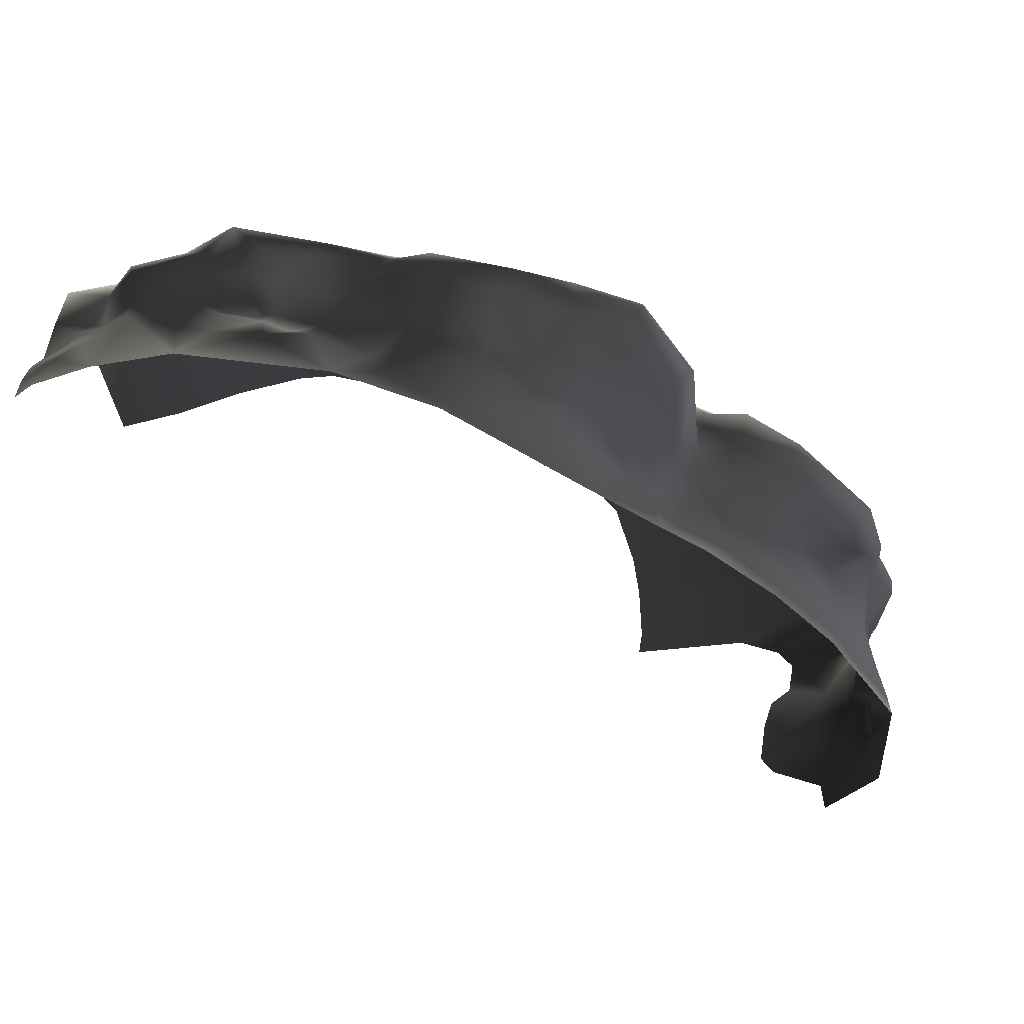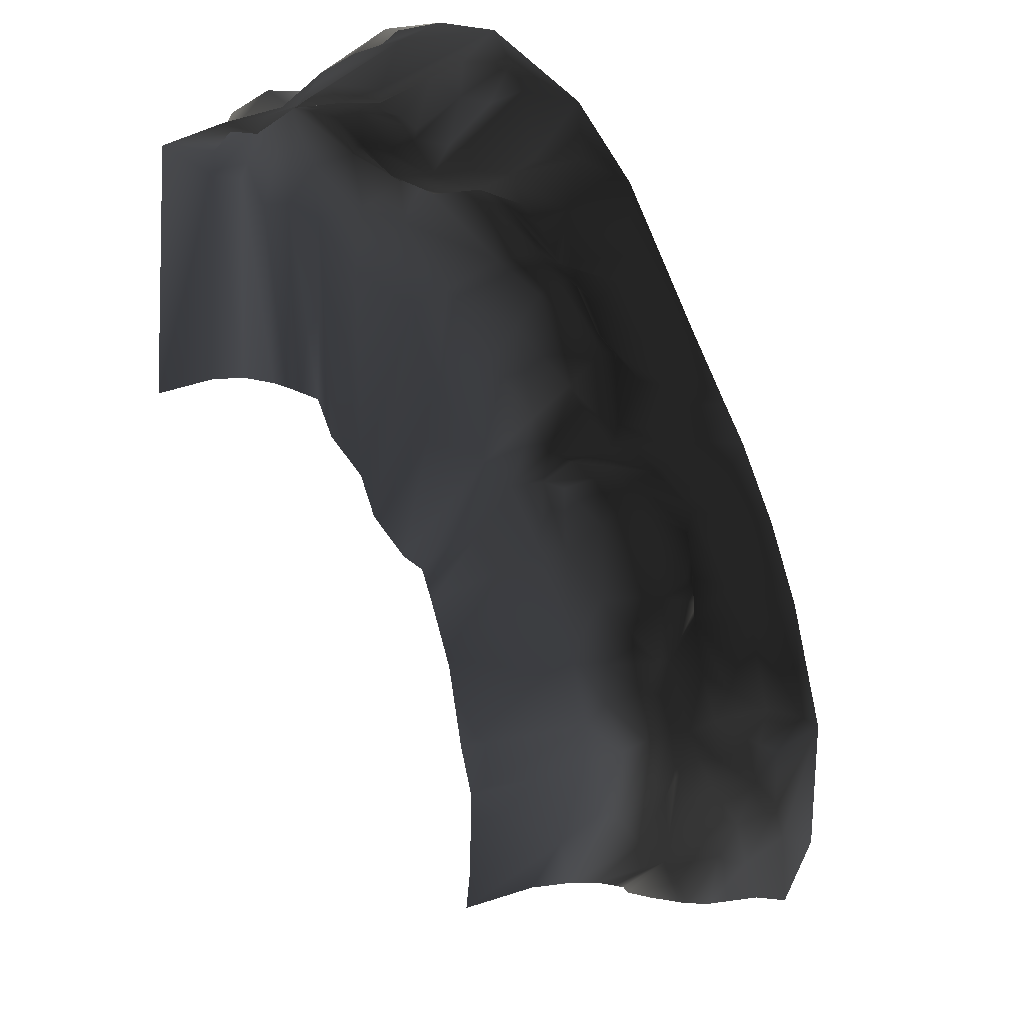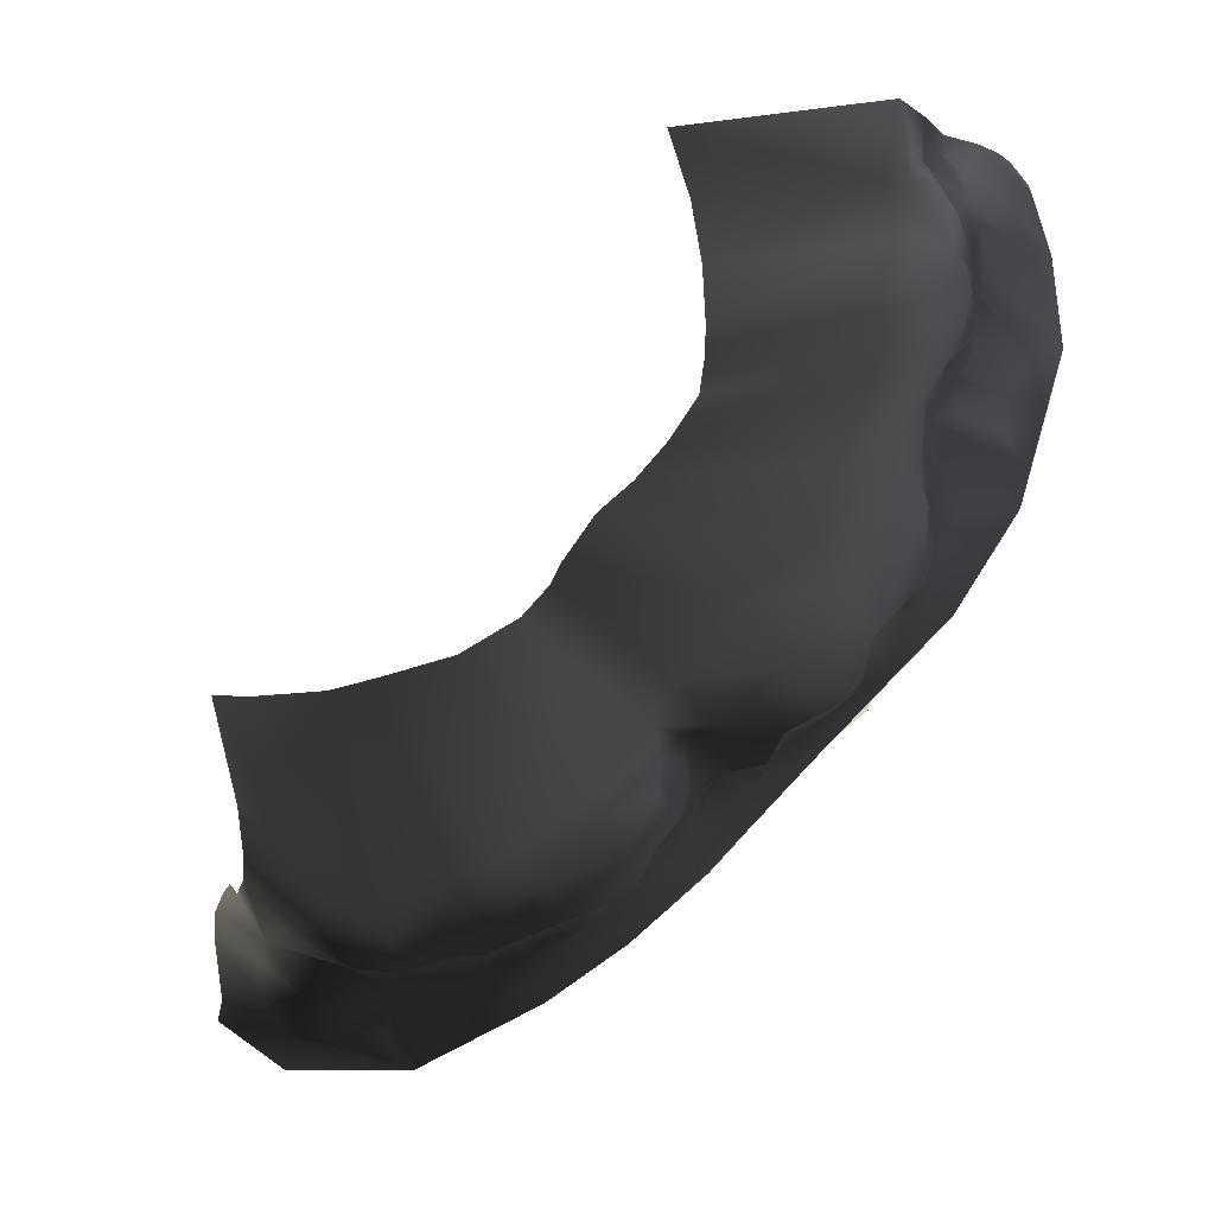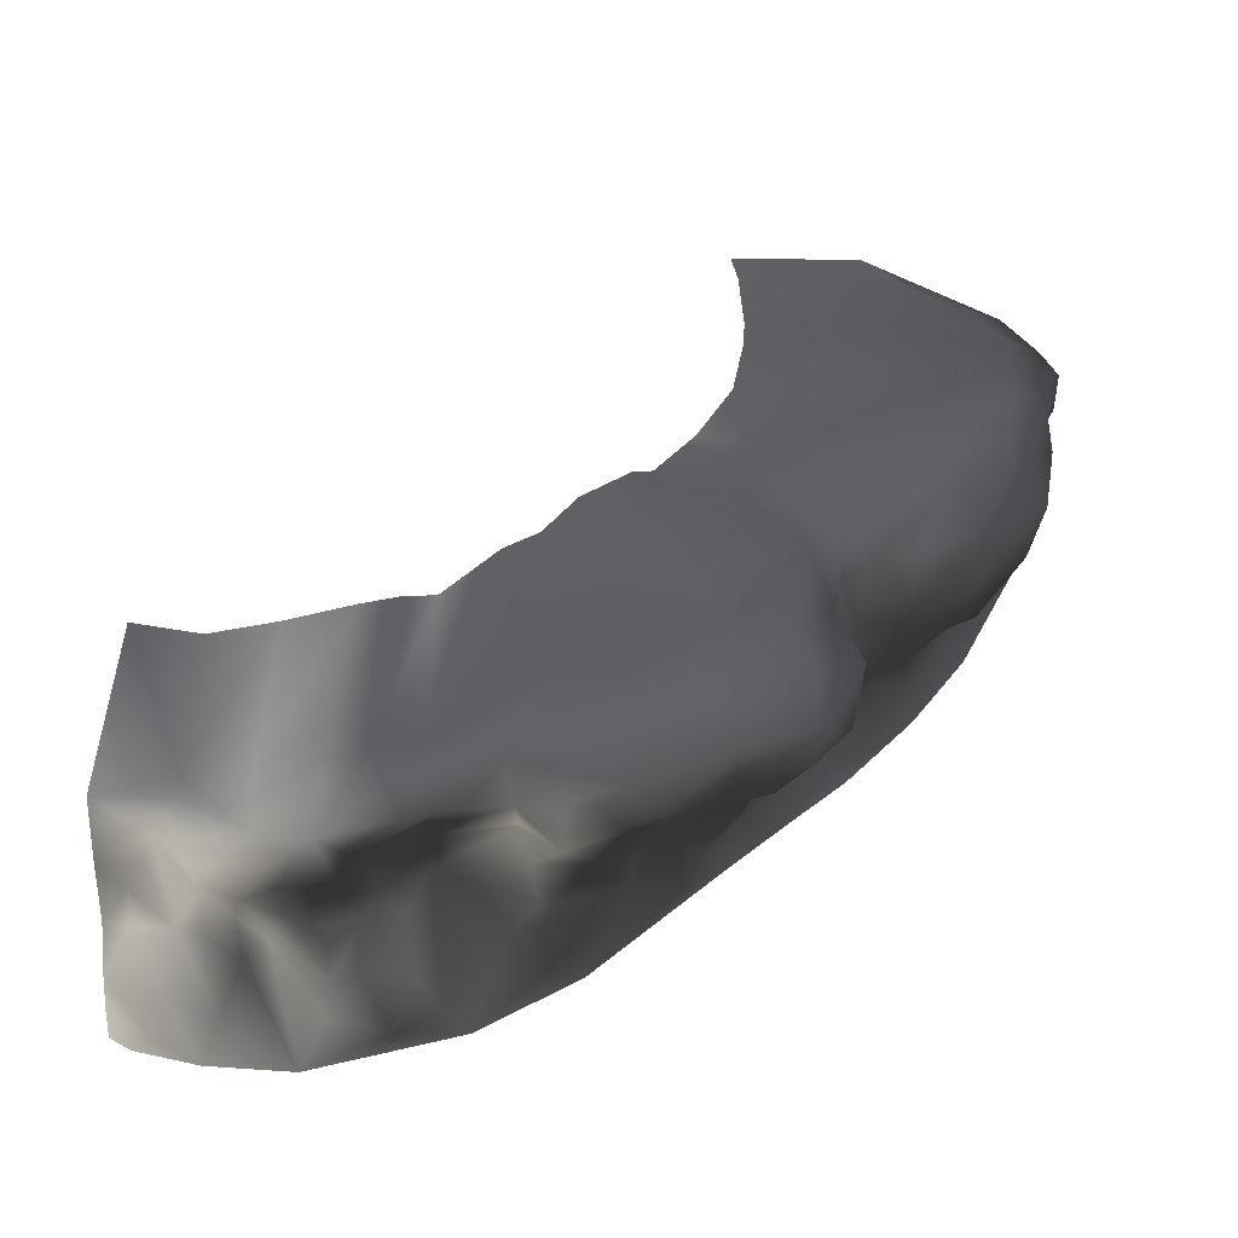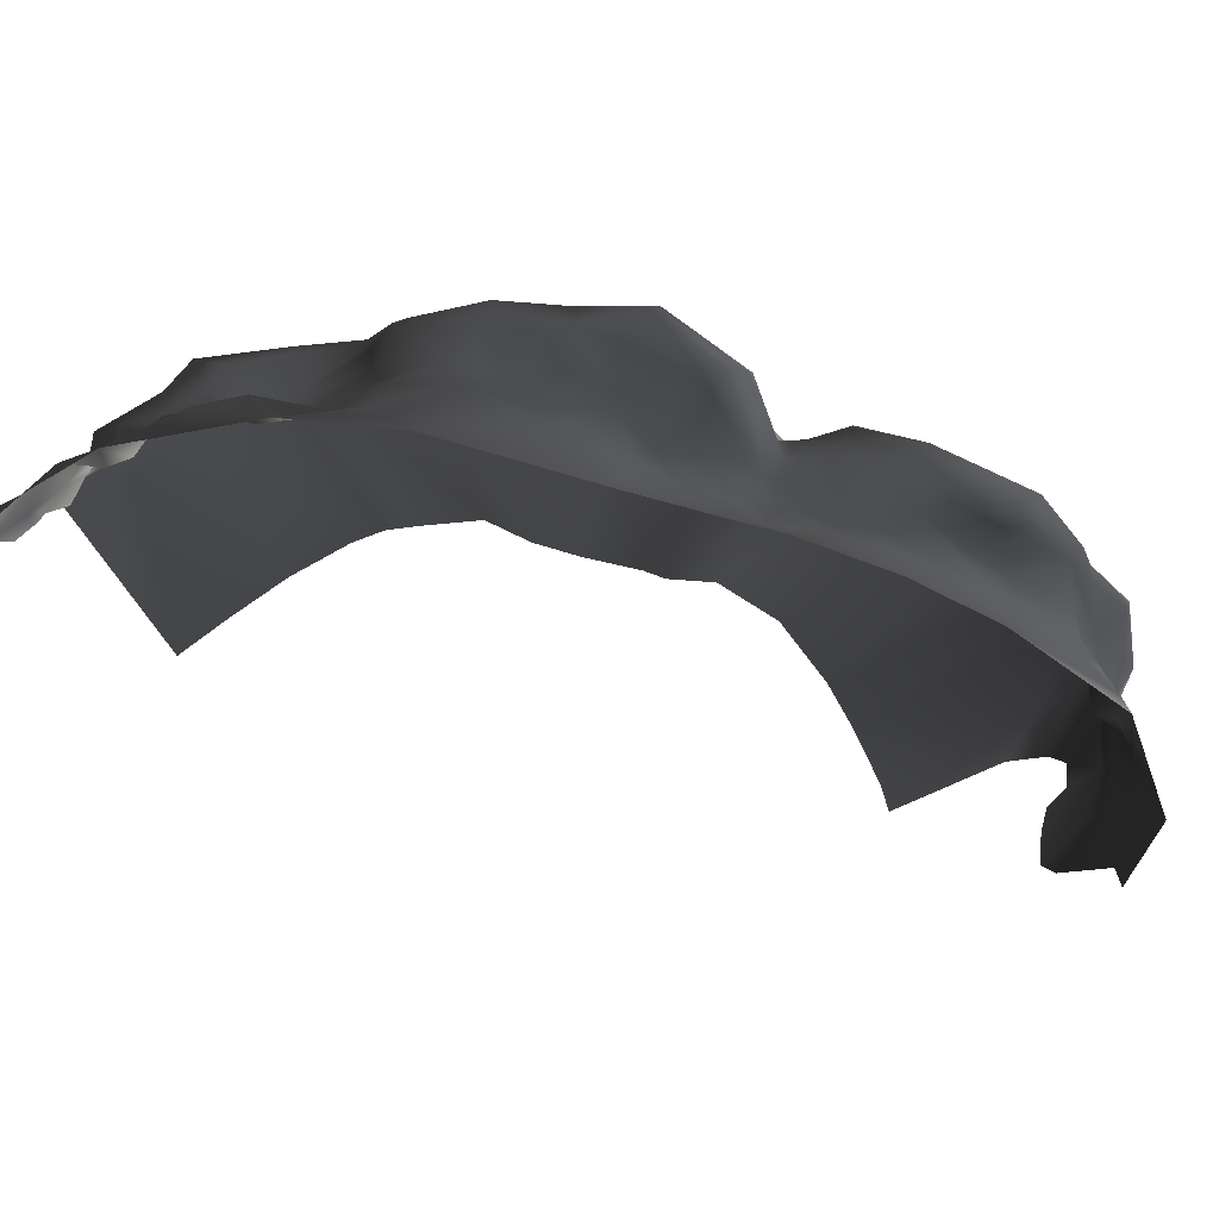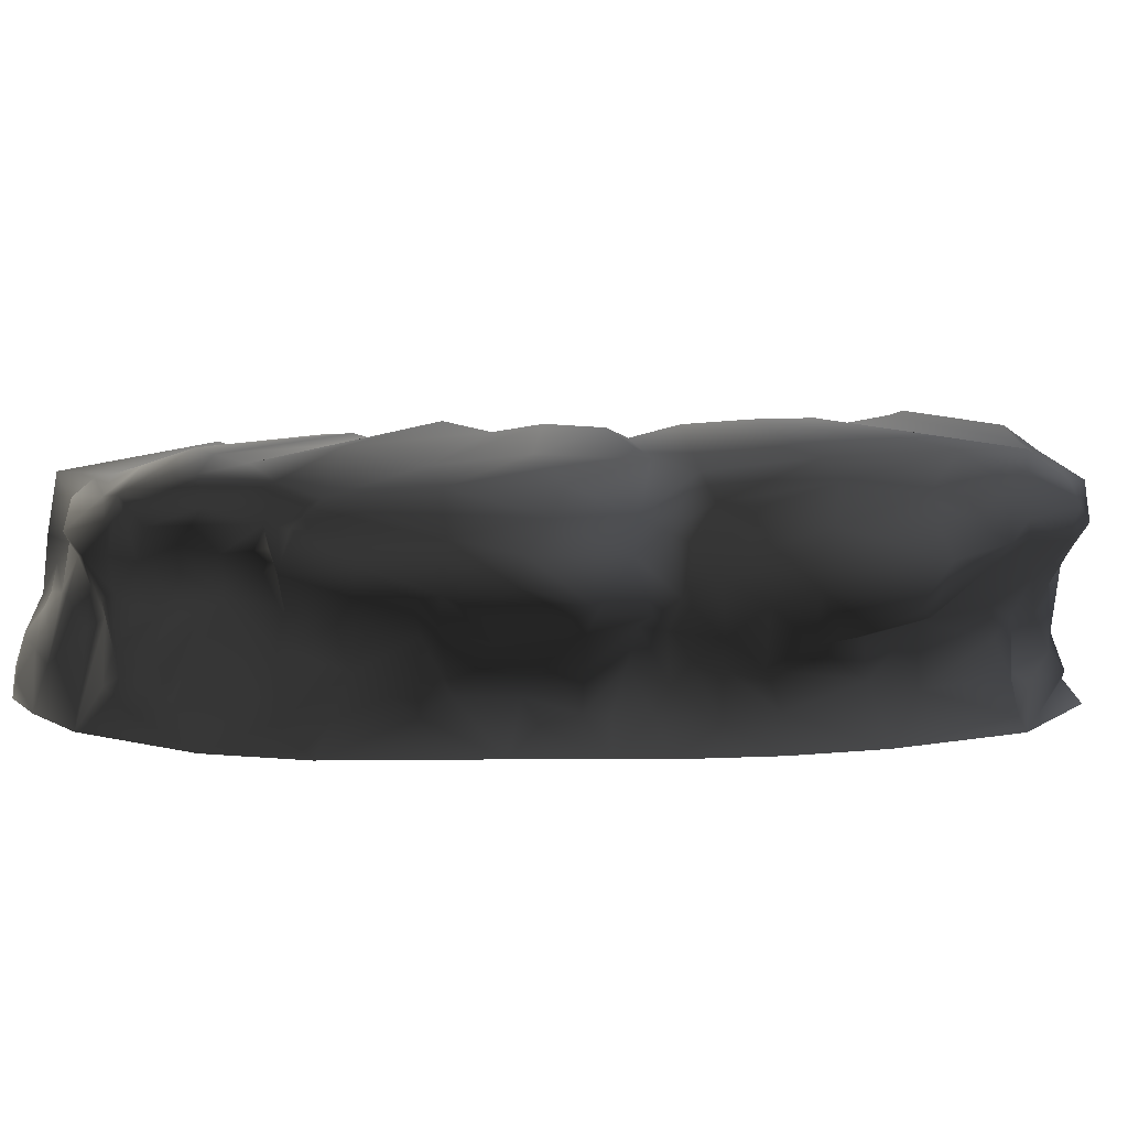
<metadata>
{"format":"obj","ext":"obj","renderer":"f3d","projection":"perspective","resolution":1024,"background":"white","views":[{"elev":-42.6,"azim":-171.6,"up":"+Z"},{"elev":2.1,"azim":121.8,"up":"+Y"},{"elev":-63.3,"azim":97.7,"up":"+Z"},{"elev":41.3,"azim":-178.8,"up":"+Z"},{"elev":-59.1,"azim":-151.5,"up":"+Z"},{"elev":13.1,"azim":-134.8,"up":"+Z"}]}
</metadata>
<code>
v 5.128 3.3 1.694
v 4.813 4.057 0.35
v 5.398 3.42 1.482
v 5.658 3.883 1.051
v 5.907 3.989 0.35
v 5.788 3.45 1.884
v 5.45 3.29 2.058
v 6.12 3.311 1.859
v 6.591 3.31 1.558
v 6.236 3.702 1.126
v 6.463 3.874 0.6772
v 7 3.378 1.135
v 6.717 3.792 0.35
v 7 3.54 0.7161
v 7 3.613 0.35
v 4.493 3.797 0.9756
v 4.419 3.669 1.461
v 3.894 3.495 1.403
v 4.076 3.127 1.895
v 3.791 3.857 0.7675
v 3.931 3.03 2.021
v 3.644 2.971 1.72
v 3.371 2.65 2.156
v 3.52 3.447 1.218
v 3.227 3.608 0.9552
v 2.565 2.864 1.208
v 2.192 2.753 1.741
v 2.083 2.895 0.8124
v 1.21 2.377 1.527
v 2.94 3.47 0.35
v 1.396 2.462 2.086
v 2.249 2.583 2.188
v 2.413 2.539 2.736
v 1.887 2.949 2.761
v 3.392 2.686 2.725
v 1.025 2.499 2.544
v 1.688 2.622 0.35
v 3.847 3.017 2.818
v 3.923 2.941 2.422
v 4.252 3.358 2.589
v 4.077 3.348 3.072
v 4.486 3.458 3.44
v 4.967 3.323 2.547
v 4.824 3.339 2.083
v 4.467 3.232 1.847
v 5.347 3.465 2.493
v 5.037 3.41 1.987
v 3.495 3.06 3.14
v 2.425 2.728 3.258
v 2.367 2.707 2.957
v 1.887 2.734 3.296
v 1.833 2.272 3.604
v -0.007127 1.866 3.327
v 0.7849 2.571 2.975
v 0.529 1.45 3.816
v -0.8933 0.9912 3.591
v -0.9009 1.446 3.212
v -1.496 0.1931 3.081
v -1.347 0.6498 2.472
v -1.155 -0.2364 3.449
v -1.128 -0.7352 3.19
v -1.429 -0.7273 2.396
v -1.197 -0.4703 2.174
v -1.272 -1.216 3.902
v -0.7685 -0.8681 4.034
v -0.6503 0.5021 3.886
v 0.3432 0.1049 4.077
v -1.592 -1.166 3.559
v -2.388 -2.228 4.093
v -1.264 -0.6546 1.959
v -1.914 -1.013 1.918
v -1.414 -0.9597 1.527
v -1.914 -0.9365 2.692
v -1.527 -0.8748 3.066
v -1.245 -0.741 1.24
v -2.113 -1.101 2.958
v -2.402 -1.266 2.381
v -2.922 -1.607 2.591
v -2.791 -1.52 2.944
v -2.935 -1.837 3.367
v -2.182 -1.271 3.573
v -2.661 -2.21 3.817
v -3.438 -2.955 3.651
v -3.907 -2.914 2.921
v -3.313 -3.764 4.105
v -2.129 -1.531 1.475
v -2.643 -1.841 1.812
v -3.029 -1.941 1.945
v -3.672 -2.605 2.366
v -3.558 -2.956 2.13
v -2.87 -2.523 1.847
v -3.17 -3.204 1.967
v -3.878 -3.854 2.745
v -4.066 -3.922 3.017
v -2.87 -2.64 1.244
v -3.72 -4.008 2.119
v -3.645 -4.215 1.651
v -3.216 -3.223 1.08
v -3.752 -4.472 1.104
v -3.851 -4.546 0.5931
v -3.088 -2.872 0.35
v -2.278 -1.662 0.9116
v -1.669 -1.243 1.458
v -2.344 -1.709 0.35
v -1.814 -1.079 0.7837
v -3.895 -4.679 0.35
v -3.645 -5.041 0.8794
v -3.4 -4.928 1.045
v -3.615 -5.523 1.225
v -3.553 -5.218 1.794
v -3.574 -4.669 1.836
v -3.752 -4.875 2.354
v -3.727 -5.261 2.187
v -3.825 -5.591 2.626
v -3.352 -5.847 2.179
v -3.021 -6.664 2.343
v -3.249 -6.516 2.895
v -3.257 -6.088 1.315
v -3.524 -5.63 1.842
v -2.731 -6.541 1.378
v -2.978 -6.574 1.042
v -3.64 -5.879 0.8978
v -3.384 -6.226 0.6611
v -2.781 -7 0.7759
v -2.051 -7 1.128
v -2.808 -7 0.35
v -3.669 -6.308 0.35
v -1.881 -7 1.406
v -1.991 -7 2.051
v -2.142 -7 2.498
v -2.553 -7 3.236
v -2.334 -7 3.551
v -2.457 -7 2.738
v -3.571 -6.244 3.421
v -3.936 -5.843 2.962
v -4.242 -5.13 3.332
v -3.966 -5.276 3.592
v -4.197 -4.954 2.905
v -4.022 -4.337 3.251
v -3.808 -4.56 3.798
v -3.828 -3.978 3.788
v -3.575 -4.871 4.01
v -3.259 -5.438 3.859
v -3.219 -6.132 3.604
v -2.38 -6.452 3.75
v -3.708 -3.493 3.529
v -3.978 -4.399 2.955
v -1.741 -7 3.839
v -2.02e-06 -7 3.839
v -0.09345 -6.523 3.839
v -0.136 -4.808 4.01
v -0.1577 -5.462 3.859
v 0.01849 -3.685 4.105
v 0.4704 -2.754 4.093
v 0.9824 -2.287 3.902
v 1.219 -2.106 4.034
v 1.848 -1.553 4.077
v 1.072 1.229 3.978
v 2.162 1.652 4.138
v 2.569 2.403 3.737
v 3.376 2.211 3.835
v 3.626 2.832 3.743
v 3.902 2.364 3.903
v 3.253 3.004 3.409
v 4.376 2.314 3.923
v 5.192 2.554 3.621
v 5.177 3.215 3.297
v 4.899 3.397 3.043
v 5.815 3.444 2.755
v 5.822 3.22 2.396
v 6.306 2.94 2.902
v 5.949 3.201 3.167
v 6.021 2.778 3.363
v 7 2.739 3.311
v 7 2.935 2.449
v 6.479 2.864 2.395
v 6.025 2.495 3.369
v 6.658 3.019 2.14
v 6.533 3.218 1.777
v 6.673 3.105 1.693
v 7 0.0001213 3.384
v 6.092 0.1686 3.369
v 5.182 0.2082 3.621
v 4.304 0.1575 3.848
v 3.837 0.0854 3.903
v 3.406 -0.03278 3.835
v 2.703 -0.5043 4.138
v 2.281 -1.008 3.978
v 7 3.051 1.654
v -0.3016 0.5258 1.562
v -0.5551 0.1296 0.9061
v -0.1234 0.747 1.155
v -0.7077 0.245 1.526
v -1.109 0.6176 2.131
v -1.059 -0.3347 2.048
v -0.8483 -0.3911 1.513
v -0.8297 -0.1099 0.8945
v -1.115 -0.5767 0.8714
v -0.968 0.9033 2.319
v -0.8668 1.63 2.871
v -0.441 1.618 2.389
v 0.03043 1.947 2.643
v -0.1862 1.266 1.927
v 0.3588 1.486 1.23
v 0.3066 1.751 2.151
v 0.6435 1.743 1.973
v 0.3663 2.113 2.542
v 0.5835 1.83 0.9735
v 0.02635 0.8758 0.35
v -0.2289 0.5536 0.779
v -0.9026 -0.0677 0.35
v 1.112 2.205 1.985
v -1.441 -0.5999 0.35
g P_DF_SetA_Scarp_03_(14)_566_35
f 1 3 2
f 2 3 4
f 5 2 4
f 6 4 3
f 3 7 6
f 3 1 7
f 8 4 6
f 9 4 8
f 10 4 9
f 10 5 4
f 11 5 10
f 10 12 11
f 9 12 10
f 11 13 5
f 11 14 13
f 11 12 14
f 14 15 13
f 2 16 1
f 17 1 16
f 17 16 18
f 18 19 17
f 20 18 16
f 19 18 21
f 21 18 22
f 21 22 23
f 22 24 23
f 18 24 22
f 18 20 24
f 24 25 23
f 20 25 24
f 25 26 23
f 26 27 23
f 27 26 28
f 27 28 29
f 30 26 25
f 25 20 30
f 30 28 26
f 2 30 20
f 27 29 31
f 31 32 27
f 23 27 32
f 23 32 33
f 33 32 34
f 32 31 34
f 35 23 33
f 36 34 31
f 37 29 28
f 30 37 28
f 38 23 35
f 39 23 38
f 40 39 38
f 41 40 38
f 40 41 42
f 43 40 42
f 43 44 40
f 45 40 44
f 45 19 40
f 19 39 40
f 43 46 44
f 47 44 46
f 17 44 47
f 45 44 17
f 19 45 17
f 48 38 35
f 48 41 38
f 48 35 49
f 50 49 35
f 49 50 34
f 51 49 34
f 51 52 49
f 51 53 52
f 53 51 54
f 51 34 54
f 52 53 55
f 55 53 56
f 53 57 56
f 57 58 56
f 57 59 58
f 58 60 56
f 58 61 60
f 58 62 61
f 58 63 62
f 59 63 58
f 64 60 61
f 65 60 64
f 66 60 65
f 56 60 66
f 55 56 66
f 66 65 67
f 67 55 66
f 61 68 64
f 69 64 68
f 62 63 70
f 62 70 71
f 72 71 70
f 73 62 71
f 73 74 62
f 61 62 74
f 68 61 74
f 75 72 70
f 73 76 74
f 76 68 74
f 71 77 73
f 78 73 77
f 79 73 78
f 73 79 76
f 80 76 79
f 81 76 80
f 76 81 68
f 82 81 80
f 69 68 82
f 68 81 82
f 82 80 83
f 83 80 84
f 79 84 80
f 78 84 79
f 85 82 83
f 71 86 77
f 87 77 86
f 87 78 77
f 87 88 78
f 78 88 89
f 84 78 89
f 90 89 88
f 90 84 89
f 90 88 91
f 91 88 87
f 92 90 91
f 93 90 92
f 90 93 84
f 93 94 84
f 94 83 84
f 86 95 87
f 87 95 91
f 92 91 95
f 96 93 92
f 97 96 92
f 92 98 97
f 95 98 92
f 98 99 97
f 98 100 99
f 101 100 98
f 101 98 95
f 102 95 86
f 102 101 95
f 86 103 102
f 104 101 102
f 102 103 105
f 104 102 105
f 101 106 100
f 100 106 107
f 108 100 107
f 108 99 100
f 109 108 107
f 108 109 110
f 111 108 110
f 99 108 111
f 99 111 97
f 110 112 111
f 96 111 112
f 97 111 96
f 112 110 113
f 112 113 114
f 114 113 115
f 115 116 114
f 117 114 116
f 115 118 116
f 119 118 115
f 115 113 119
f 118 119 109
f 110 119 113
f 119 110 109
f 116 118 120
f 121 120 118
f 121 118 122
f 122 118 109
f 123 121 122
f 124 121 123
f 121 124 125
f 121 125 120
f 123 126 124
f 126 123 127
f 106 123 122
f 123 106 127
f 125 128 120
f 116 120 128
f 116 128 129
f 116 129 130
f 116 131 117
f 131 132 117
f 107 106 122
f 109 107 122
f 133 131 116
f 133 116 130
f 132 134 117
f 117 134 135
f 134 136 135
f 134 137 136
f 138 135 136
f 139 138 136
f 140 139 136
f 140 136 137
f 139 140 141
f 139 141 94
f 140 85 141
f 140 142 85
f 137 142 140
f 137 143 142
f 144 143 137
f 144 137 134
f 145 143 144
f 145 144 132
f 132 144 134
f 85 146 141
f 141 146 94
f 114 135 138
f 147 139 94
f 139 147 138
f 112 138 147
f 112 114 138
f 147 93 112
f 93 147 94
f 94 146 83
f 85 83 146
f 132 148 145
f 96 112 93
f 145 148 149
f 149 150 145
f 85 142 151
f 152 151 142
f 145 150 152
f 142 143 152
f 152 143 145
f 135 114 117
f 151 153 85
f 69 85 153
f 85 69 82
f 153 154 69
f 64 69 154
f 154 155 64
f 65 64 155
f 155 156 65
f 67 65 156
f 156 157 67
f 158 67 157
f 158 55 67
f 52 55 158
f 52 158 159
f 160 52 159
f 159 161 160
f 161 162 160
f 162 161 163
f 163 42 162
f 42 164 162
f 164 160 162
f 160 164 49
f 160 49 52
f 42 163 165
f 166 42 165
f 166 167 42
f 167 168 42
f 167 169 168
f 46 168 169
f 169 170 46
f 171 170 169
f 171 8 170
f 171 169 172
f 169 167 172
f 171 172 173
f 172 167 173
f 174 171 173
f 174 175 171
f 176 171 175
f 176 8 171
f 177 167 166
f 167 177 173
f 174 173 177
f 7 46 170
f 178 176 175
f 176 178 8
f 178 179 8
f 9 8 179
f 46 43 168
f 7 1 46
f 1 47 46
f 1 17 47
f 178 180 179
f 179 180 9
f 12 9 180
f 181 174 177
f 177 182 181
f 183 182 177
f 177 166 183
f 184 183 166
f 166 165 184
f 185 184 165
f 165 163 185
f 186 185 163
f 163 161 186
f 187 186 161
f 161 159 187
f 188 187 159
f 159 158 188
f 157 188 158
f 12 180 189
f 189 180 178
f 189 178 175
f 190 192 191
f 193 190 191
f 193 194 190
f 194 193 195
f 195 63 194
f 196 195 193
f 191 196 193
f 196 191 197
f 196 197 198
f 63 59 194
f 59 199 194
f 194 199 190
f 200 199 59
f 200 201 199
f 201 200 202
f 203 201 202
f 199 201 203
f 203 192 190
f 199 203 190
f 53 202 200
f 203 204 192
f 205 203 202
f 204 203 205
f 206 204 205
f 205 207 206
f 202 207 205
f 206 208 204
f 208 209 204
f 208 37 209
f 204 209 192
f 200 57 53
f 200 59 57
f 210 192 209
f 211 210 209
f 210 211 191
f 192 210 191
f 207 36 206
f 206 36 212
f 29 206 212
f 29 37 208
f 29 208 206
f 54 36 207
f 34 36 54
f 54 207 202
f 202 53 54
f 197 191 211
f 198 197 211
f 198 211 213
f 105 198 213
f 198 105 75
f 75 105 72
f 72 105 103
f 31 212 36
f 31 29 212
f 196 198 75
f 195 196 75
f 75 70 195
f 63 195 70
f 71 72 103
f 71 103 86
f 105 213 104
f 2 20 16
f 168 43 42
f 42 41 164
f 164 41 48
f 164 48 49
f 6 7 170
f 6 170 8
f 50 33 34
f 50 35 33
f 39 19 21
f 21 23 39

</code>
